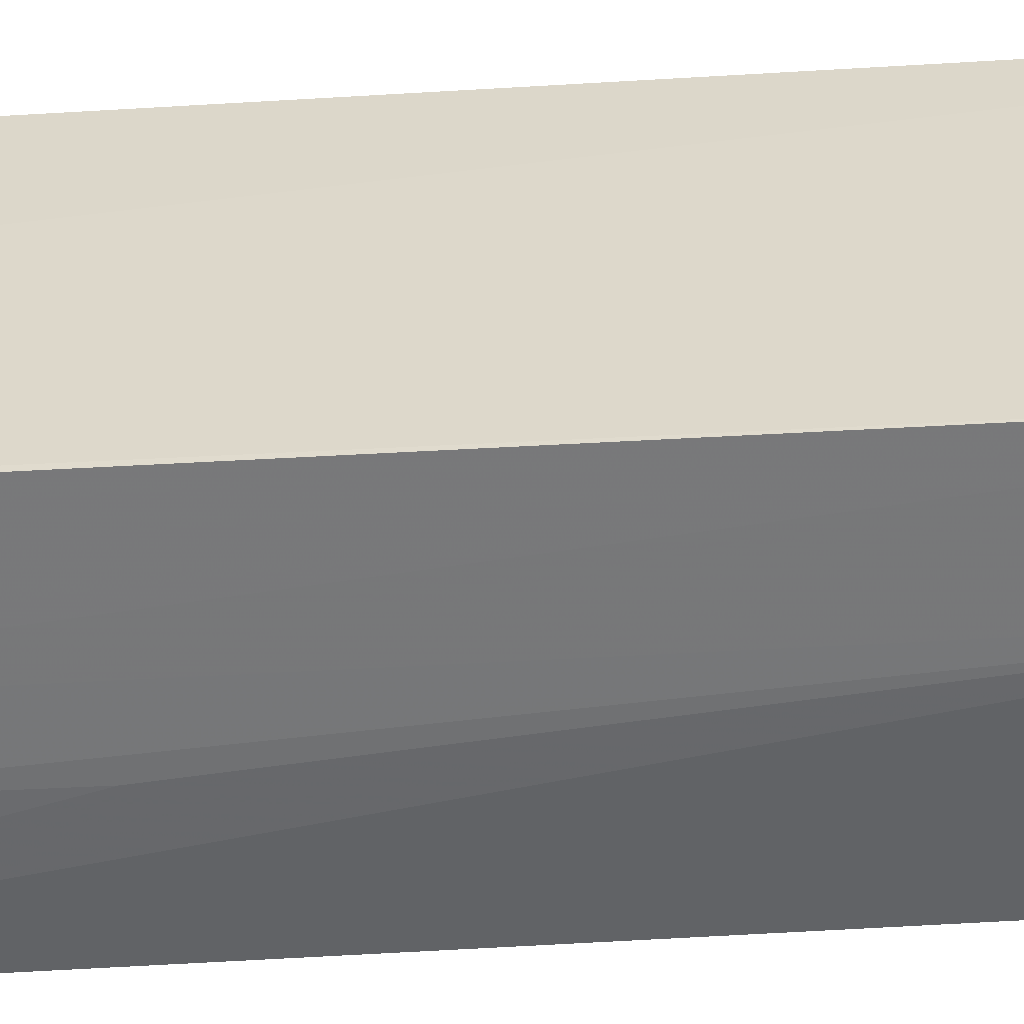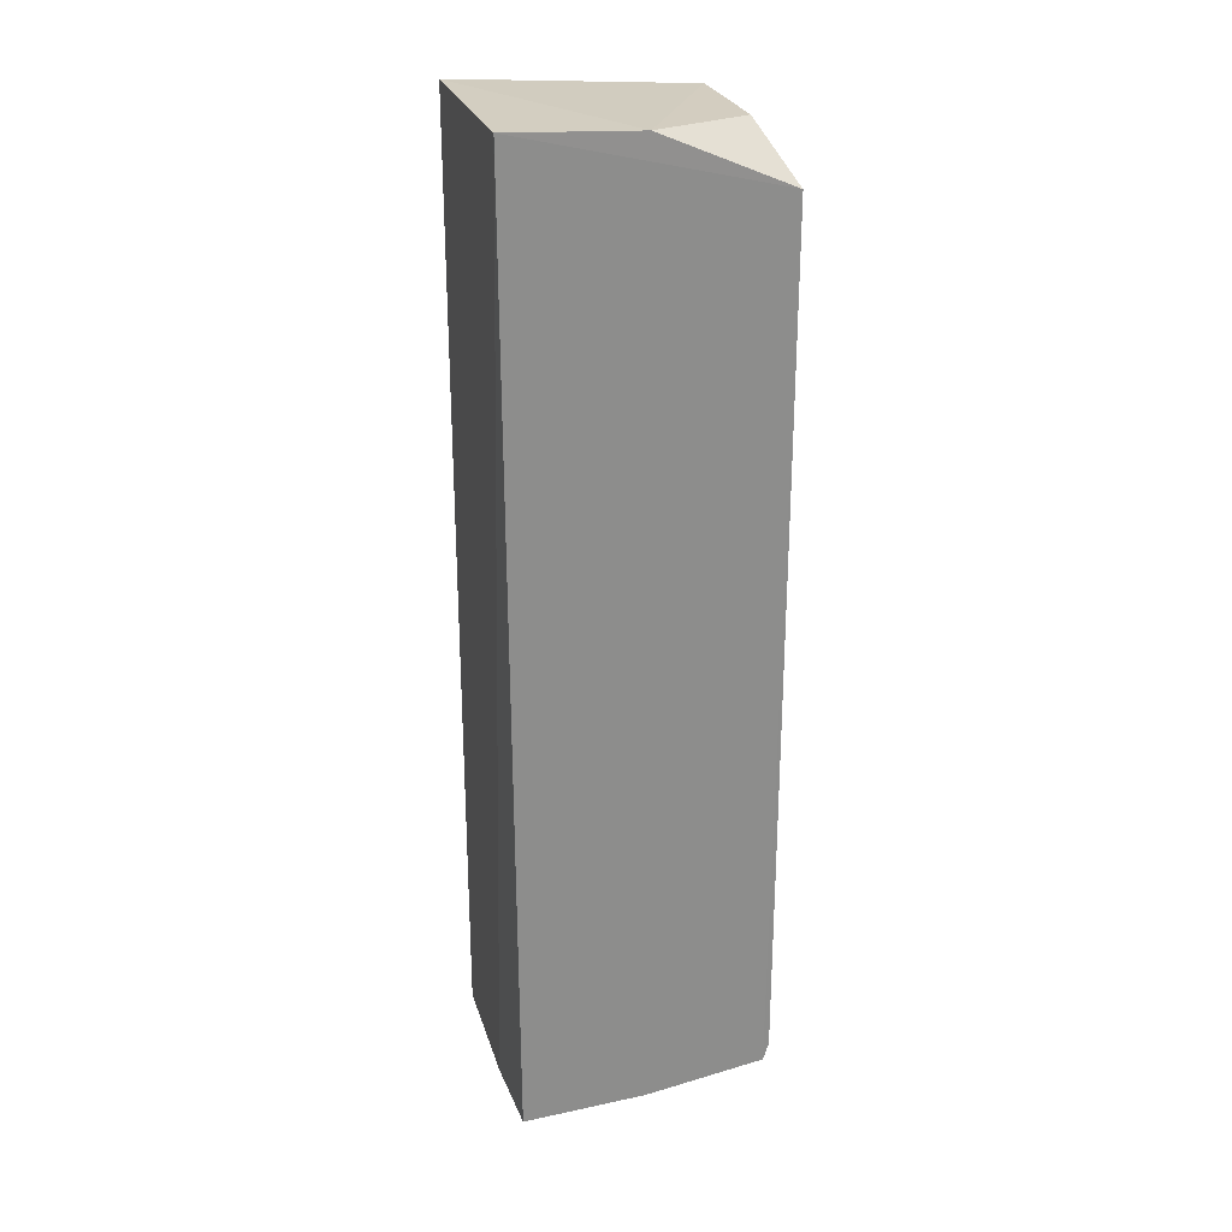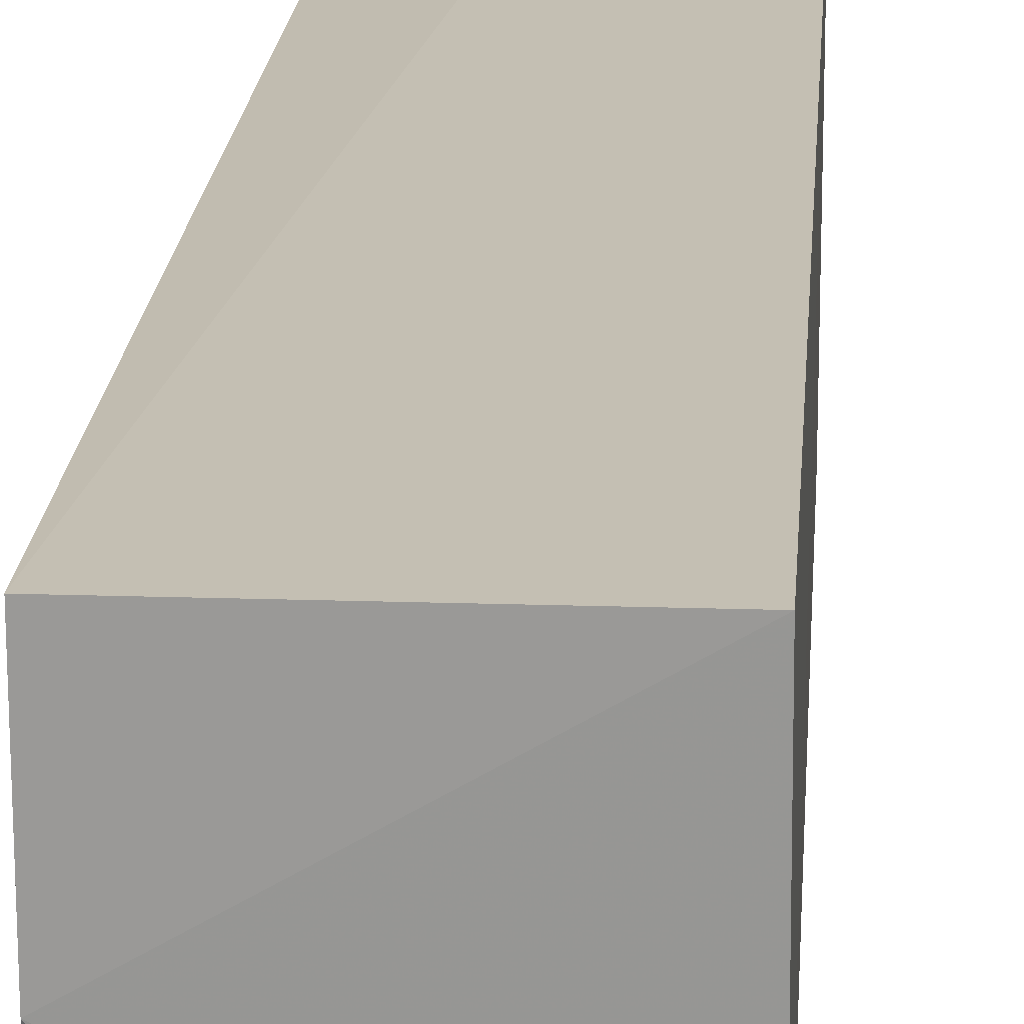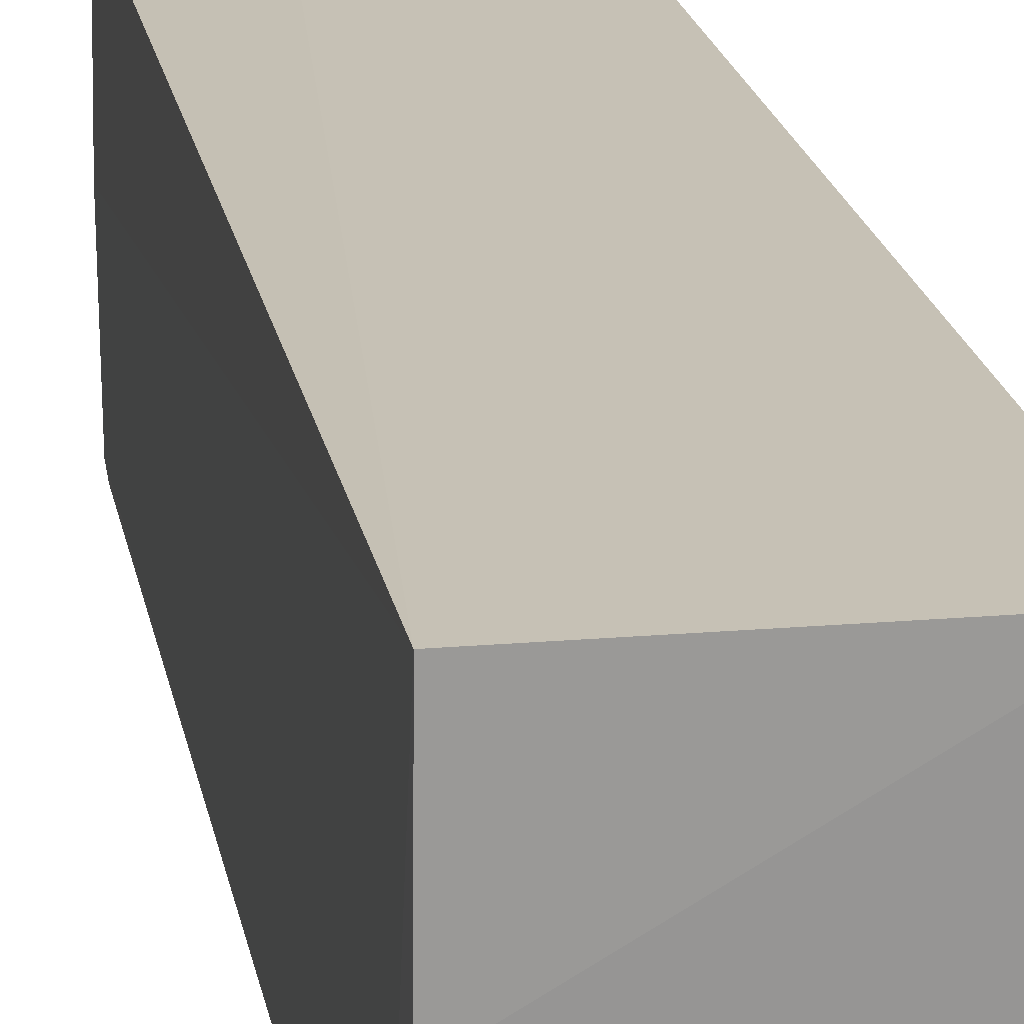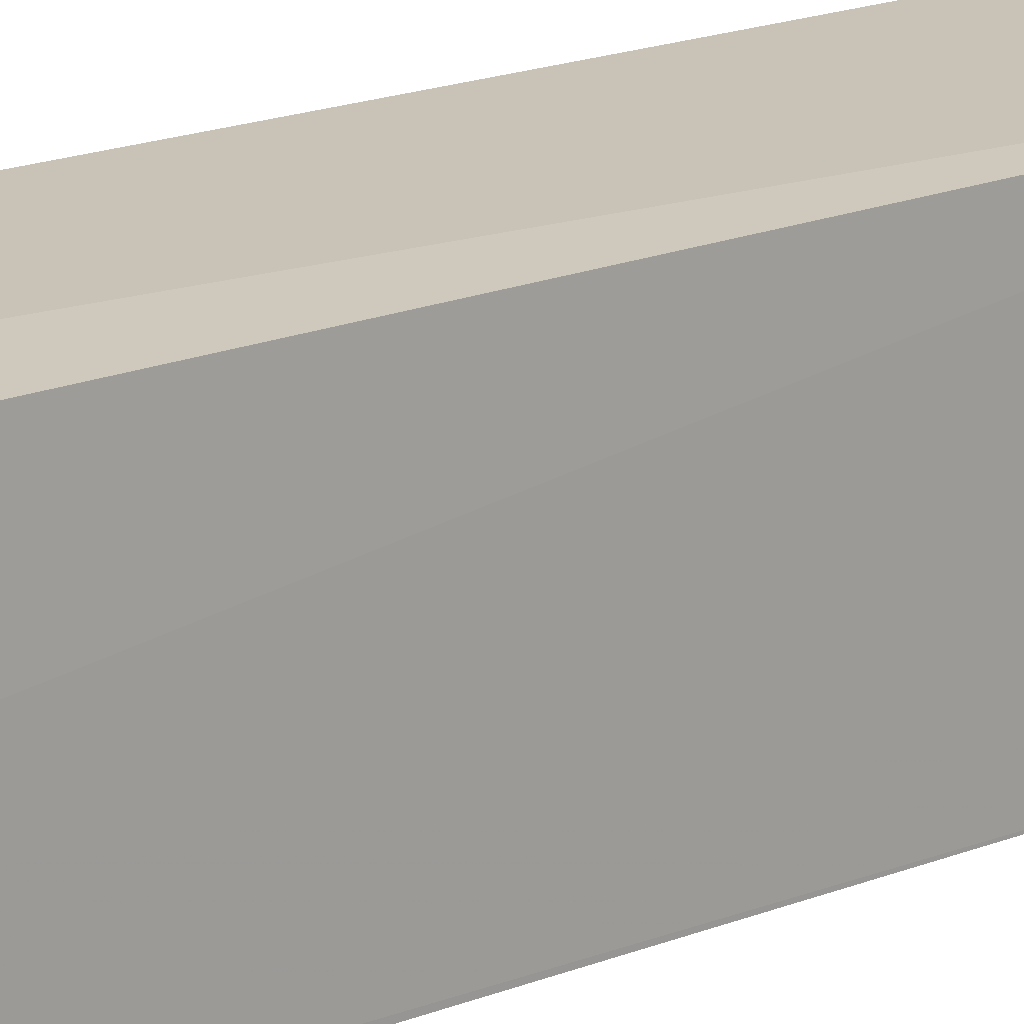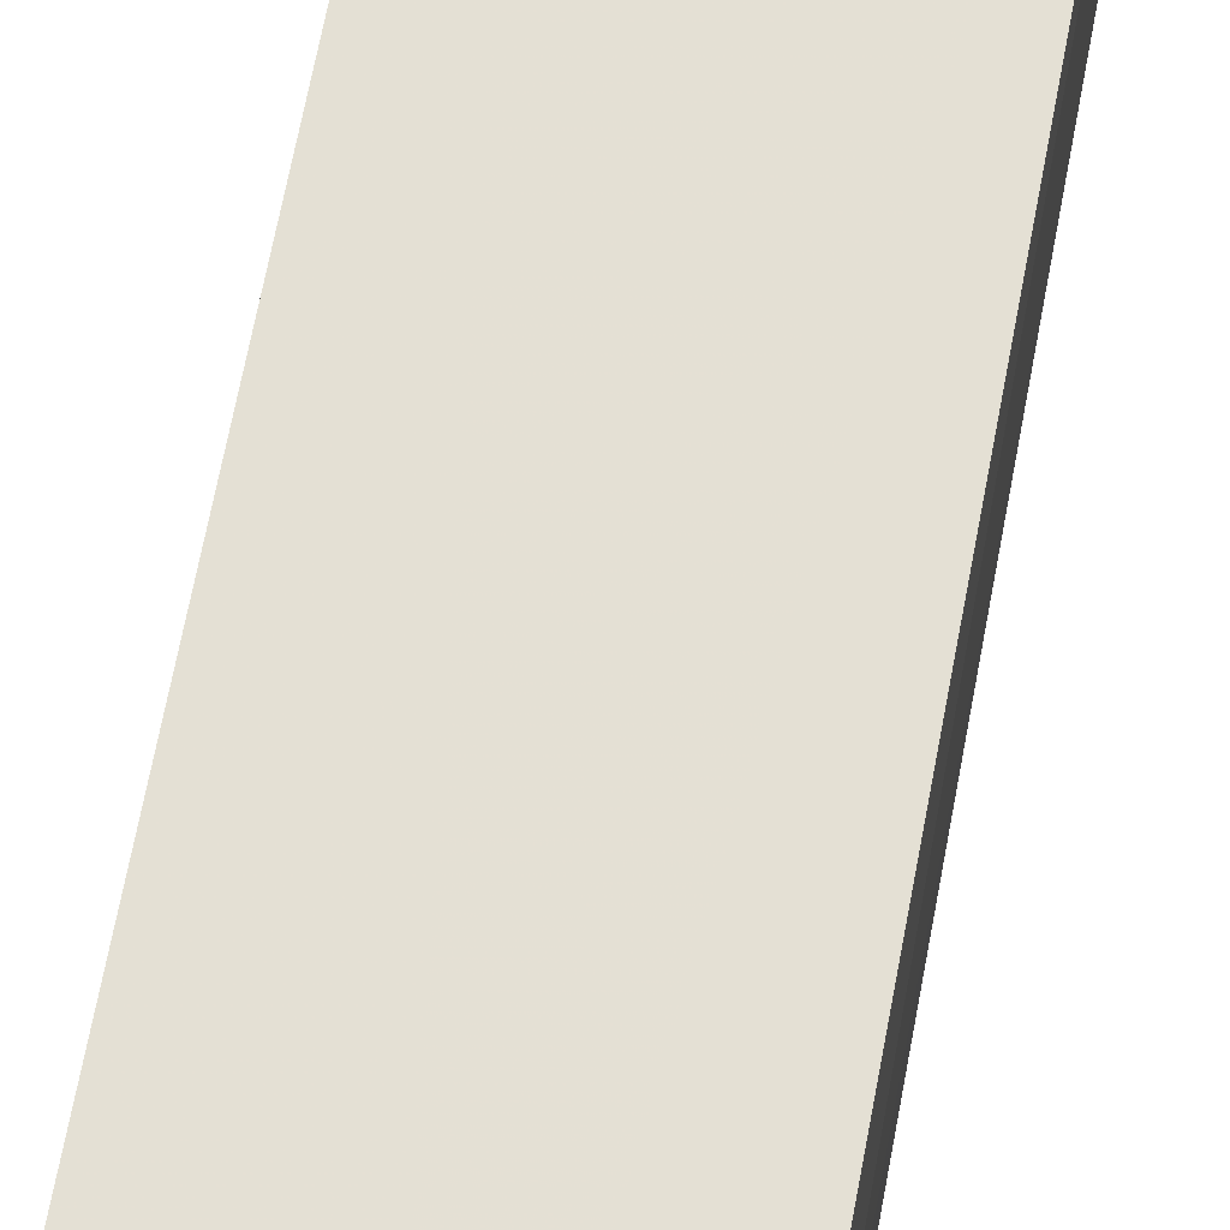
<metadata>
{"format":"obj","ext":"obj","renderer":"f3d","projection":"perspective","resolution":1024,"background":"white","views":[{"elev":-57.3,"azim":93.3,"up":"+Z"},{"elev":25.4,"azim":74.4,"up":"+Y"},{"elev":17.8,"azim":-176.3,"up":"+Z"},{"elev":18.8,"azim":170.5,"up":"+Z"},{"elev":19.5,"azim":53.9,"up":"+Z"},{"elev":65.9,"azim":10.5,"up":"+Z"}]}
</metadata>
<code>
v -0.1136 0.06798 0.04003
v -0.114 -0.06973 0.03926
v -0.1135 0.05923 0.003218
v -0.1445 0.06569 0.005614
v -0.1443 -0.06911 0.03994
v -0.1136 0.06717 0.02178
v -0.1136 -0.06853 0.02158
v -0.1259 -0.06952 0.03993
v -0.1444 0.06809 0.04006
v -0.1259 0.06552 0.005625
v -0.1443 -0.06565 0.004152
v -0.1258 0.04706 0.003227
v -0.1136 -0.06328 0.003385
v -0.1196 0.05922 0.003368
v -0.1136 -0.06591 0.00422
v -0.1259 -0.05726 0.003307
v -0.1198 -0.06328 0.003378
v -0.132 -0.04497 0.003319
v -0.1322 -0.02044 0.003363
f 6 1 3
f 7 1 2
f 7 3 1
f 8 2 1
f 8 7 2
f 8 5 7
f 9 4 5
f 9 6 4
f 9 1 6
f 9 8 1
f 9 5 8
f 10 6 3
f 10 3 4
f 10 4 6
f 11 7 5
f 11 5 4
f 12 11 4
f 14 12 4
f 14 4 3
f 14 3 12
f 15 13 3
f 15 3 7
f 15 7 11
f 16 12 3
f 16 3 13
f 17 16 13
f 17 11 16
f 17 15 11
f 17 13 15
f 18 16 11
f 18 12 16
f 19 18 11
f 19 11 12
f 19 12 18

</code>
